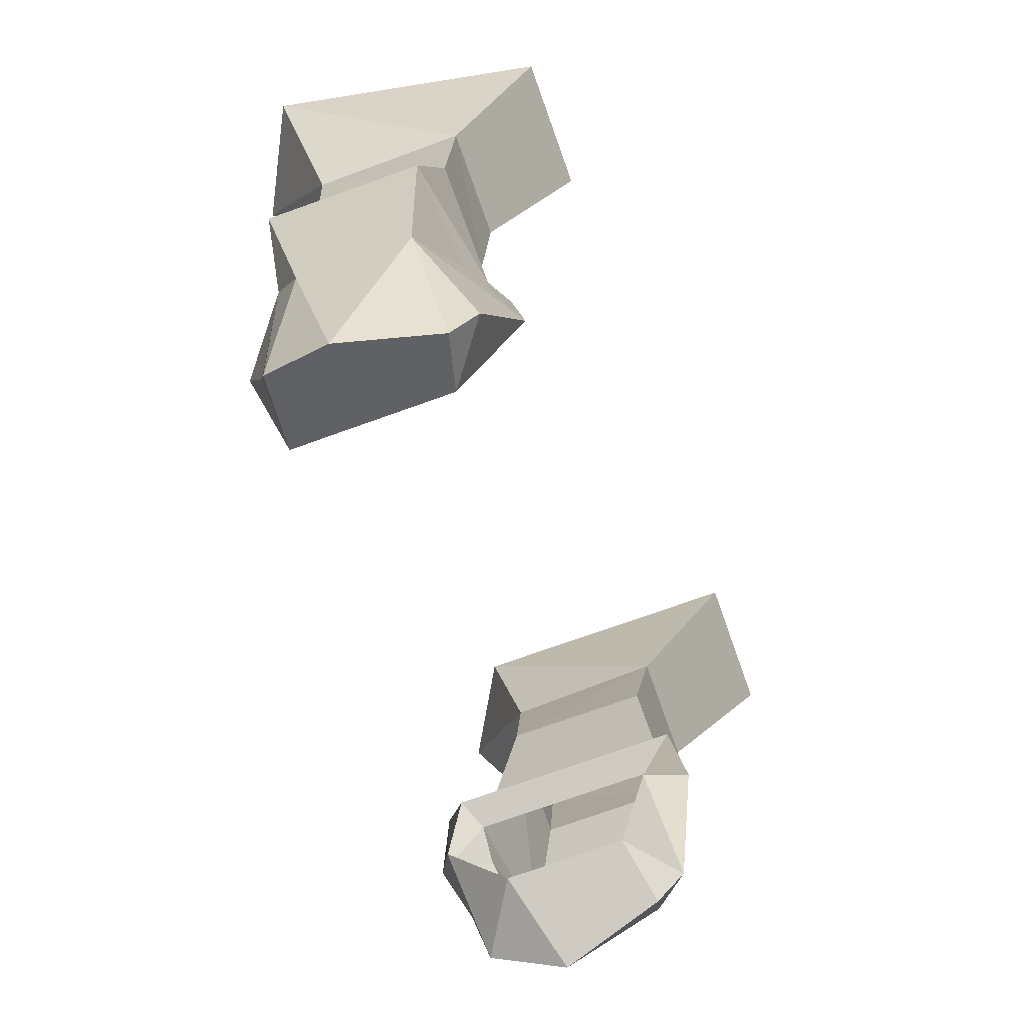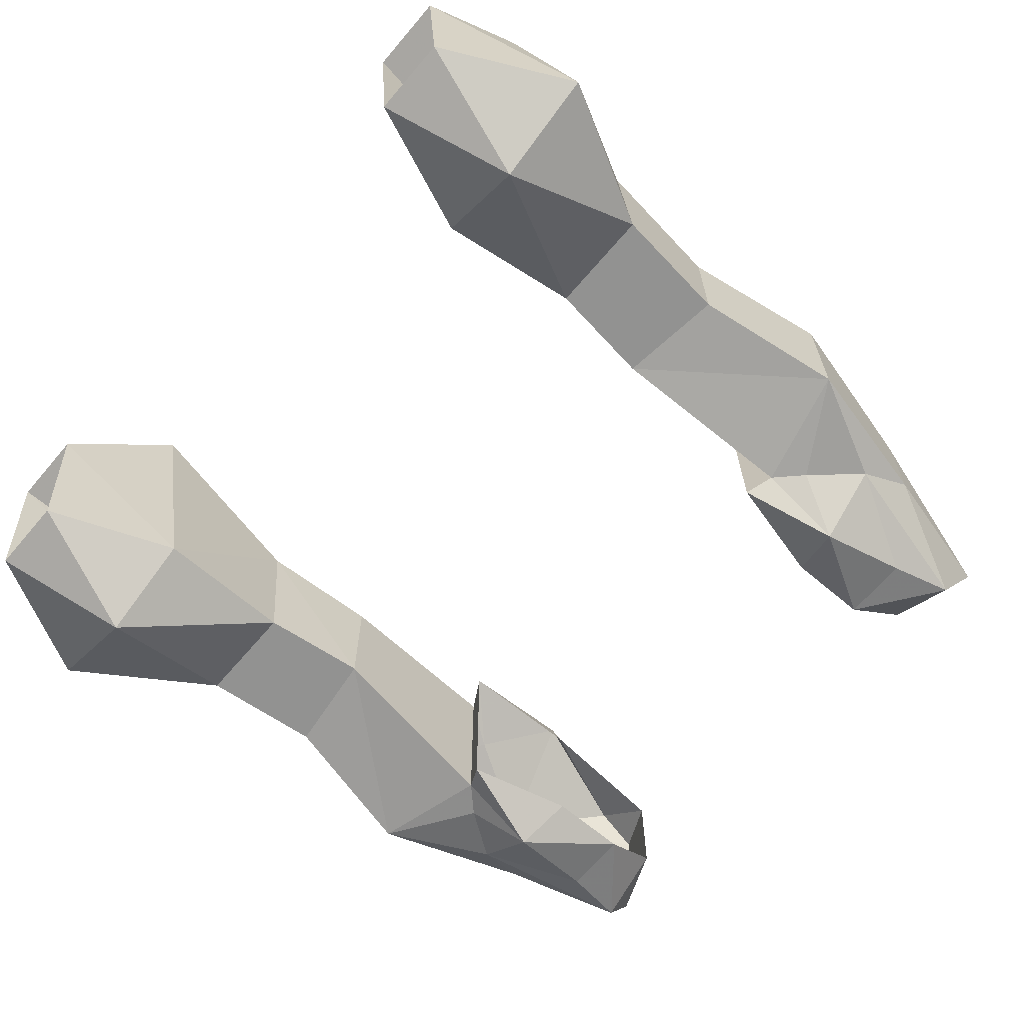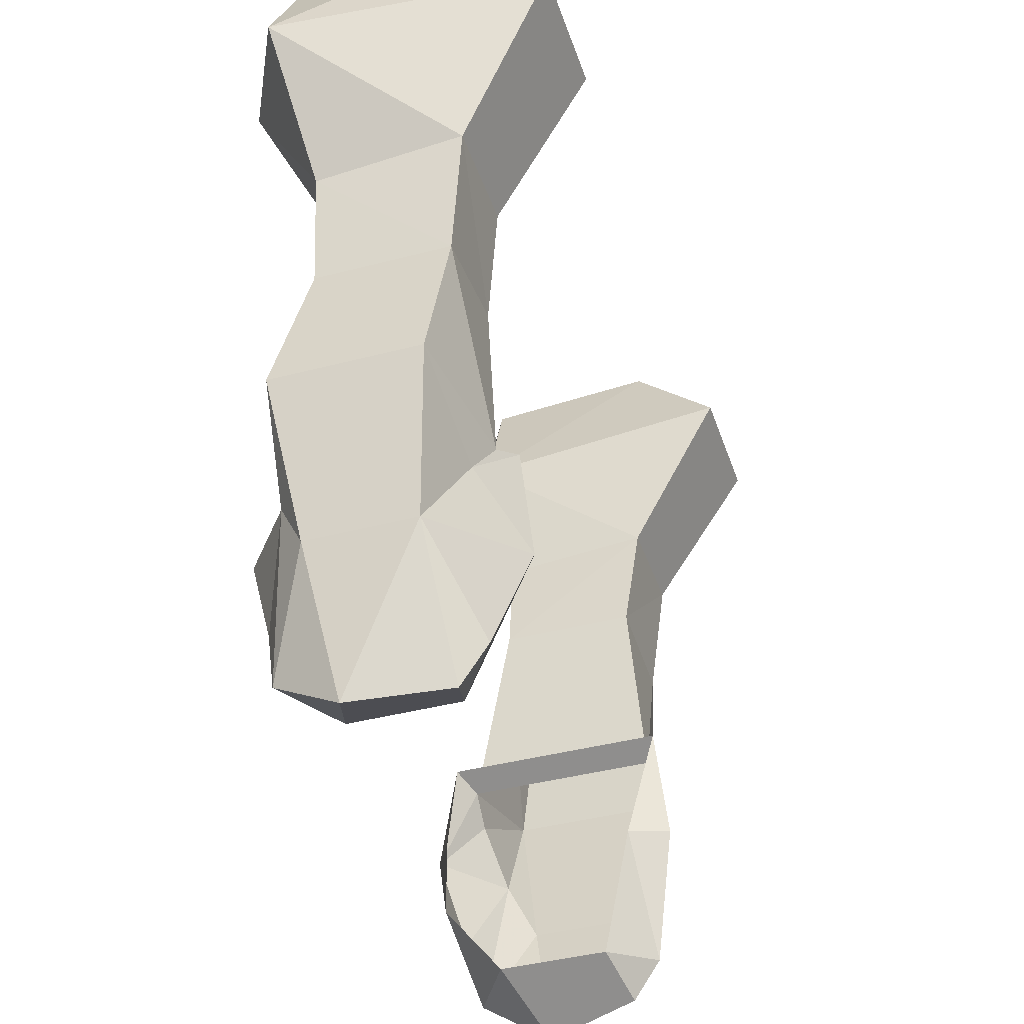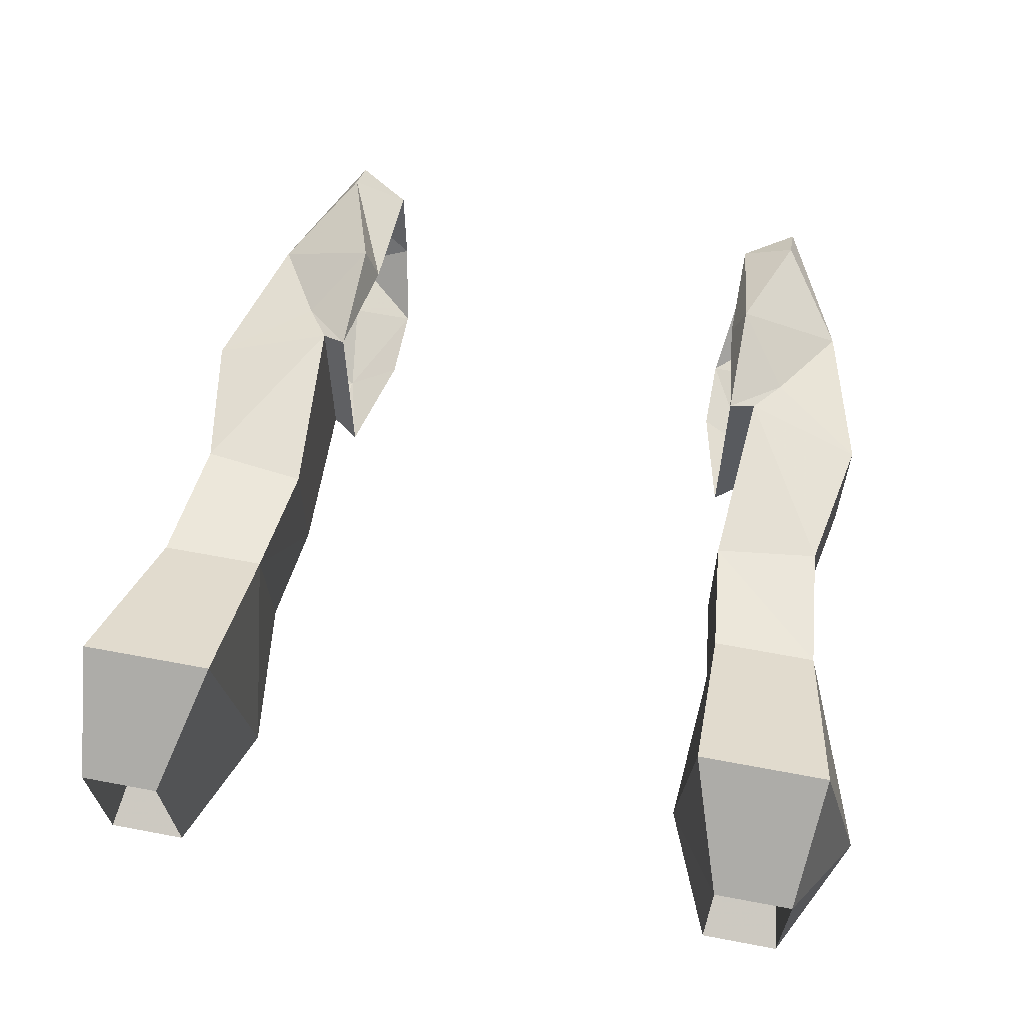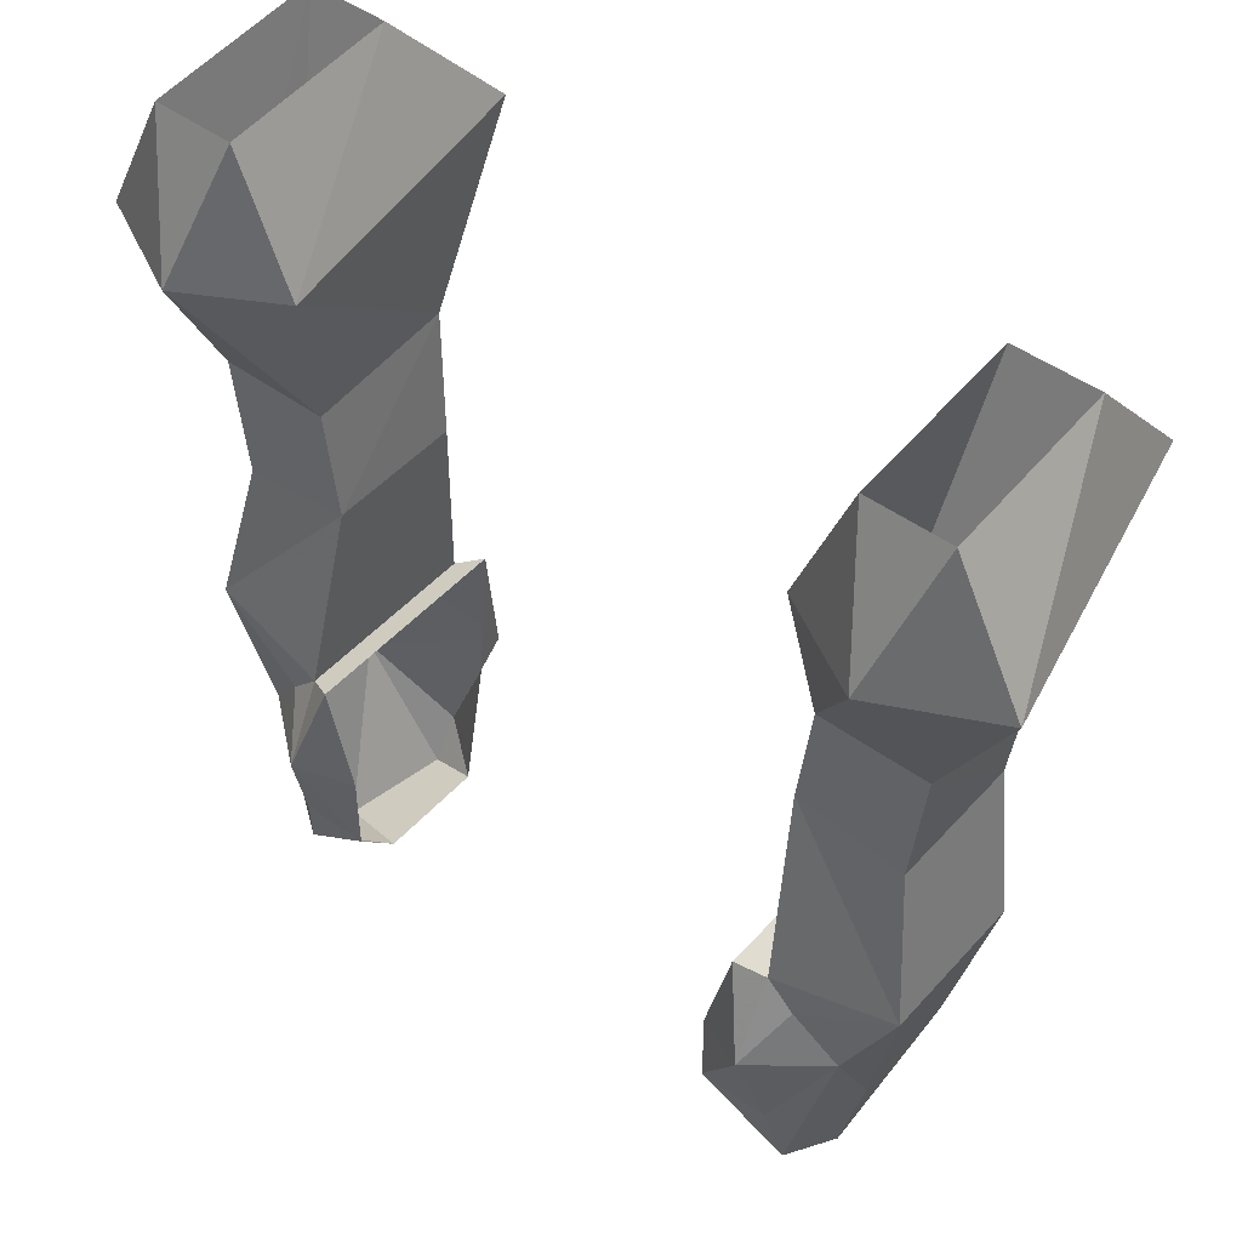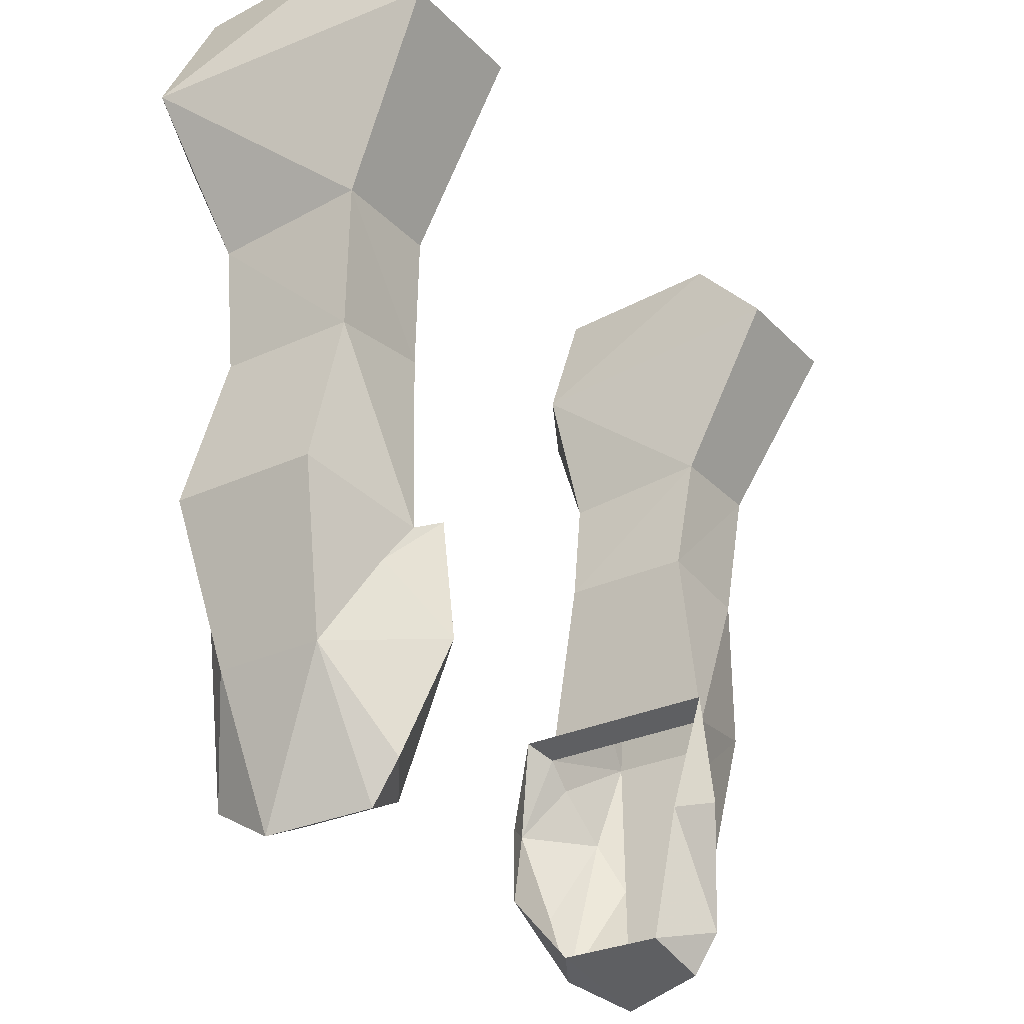
<metadata>
{"format":"obj","ext":"obj","renderer":"f3d","projection":"perspective","resolution":1024,"background":"white","views":[{"elev":-74.9,"azim":-70.4,"up":"+Y"},{"elev":-66.2,"azim":-130.4,"up":"+Z"},{"elev":-40.9,"azim":-72.2,"up":"+Y"},{"elev":61.0,"azim":-169.0,"up":"+Z"},{"elev":47.5,"azim":-140.6,"up":"+Y"},{"elev":-29.1,"azim":-55.7,"up":"+Y"}]}
</metadata>
<code>
v -0.1484 -0.8281 0.1172
v -0.2109 -0.9297 0.0625
v -0.1484 -0.9297 0.0625
v -0.1406 -0.8516 -0.03906
v -0.1719 -0.7656 0.0625
v -0.2188 -0.7656 0.0625
v -0.2266 -0.8281 0.1172
v -0.2578 -0.8516 -0.03906
v -0.2109 -0.9375 -0.02344
v -0.2031 -1.008 0.05469
v -0.1406 -1 0.05469
v -0.1406 -1 -0.02344
v -0.1484 -0.9375 -0.02344
v -0.1953 -0.8516 -0.07031
v -0.1719 -0.7734 -0.03906
v -0.1641 -0.8594 0.03125
v -0.2031 -0.8594 0.03125
v -0.2031 -0.8594 0
v -0.2188 -0.7734 -0.03906
v -0.2031 -1.008 -0.02344
v -0.2188 -1.094 -0.03906
v -0.2188 -1.094 0.04688
v -0.1484 -1.109 0.0625
v -0.1484 -1.109 -0.04688
v -0.1641 -0.8594 0
v -0.1641 -1.125 -0.04688
v -0.1875 -1.156 -0.03906
v -0.1953 -1.188 -0.02344
v -0.1953 -1.188 0.03906
v -0.1641 -1.133 0.05469
v -0.1328 -1.102 0.07031
v -0.1328 -1.102 -0.05469
v -0.1484 -1.156 -0.07031
v -0.1562 -1.211 -0.05469
v -0.1641 -1.25 -0.04688
v -0.1719 -1.273 -0.007812
v -0.1562 -1.266 0.04688
v -0.1562 -1.242 0.0625
v -0.1328 -1.172 0.07812
v -0.125 -1.172 0.05469
v -0.125 -1.25 0.03906
v -0.125 -1.25 -0.02344
v -0.1172 -1.211 -0.05469
v -0.1172 -1.164 -0.05469
v 0.1484 -0.8281 0.1172
v 0.1484 -0.9297 0.0625
v 0.2109 -0.9297 0.0625
v 0.2266 -0.8281 0.1172
v 0.2188 -0.7656 0.0625
v 0.1719 -0.7656 0.0625
v 0.1406 -0.8516 -0.03906
v 0.1484 -0.9375 -0.02344
v 0.1406 -1 -0.02344
v 0.1406 -1 0.05469
v 0.2031 -1.008 0.05469
v 0.2109 -0.9375 -0.02344
v 0.2578 -0.8516 -0.03906
v 0.2188 -0.7734 -0.03906
v 0.2031 -0.8594 0
v 0.2031 -0.8594 0.03125
v 0.1641 -0.8594 0.03125
v 0.1719 -0.7734 -0.03906
v 0.1953 -0.8516 -0.07031
v 0.2031 -1.008 -0.02344
v 0.2188 -1.094 -0.03906
v 0.1484 -1.109 -0.04688
v 0.1484 -1.109 0.0625
v 0.2188 -1.094 0.04688
v 0.1641 -0.8594 0
v 0.1641 -1.125 -0.04688
v 0.1484 -1.156 -0.07031
v 0.1328 -1.102 -0.05469
v 0.1328 -1.102 0.07031
v 0.1641 -1.133 0.05469
v 0.1953 -1.188 0.03906
v 0.1953 -1.188 -0.02344
v 0.1875 -1.156 -0.03906
v 0.1562 -1.211 -0.05469
v 0.1172 -1.211 -0.05469
v 0.1172 -1.164 -0.05469
v 0.1562 -1.266 0.04688
v 0.1719 -1.273 -0.007812
v 0.1641 -1.25 -0.04688
v 0.125 -1.25 -0.02344
v 0.125 -1.25 0.03906
v 0.1562 -1.242 0.0625
v 0.125 -1.172 0.05469
v 0.1328 -1.172 0.07812
f 1 2 3
f 1 3 4
f 1 4 5
f 1 5 6
f 1 6 7
f 1 7 2
f 2 7 8
f 2 8 9
f 2 9 10
f 2 10 11
f 2 11 3
f 3 11 12
f 3 12 13
f 3 13 4
f 4 13 14
f 4 14 15
f 4 15 5
f 5 15 16
f 5 16 17
f 5 17 6
f 6 17 18
f 6 18 19
f 6 19 8
f 6 8 7
f 9 14 13
f 9 13 12
f 9 12 20
f 9 20 10
f 10 20 21
f 10 21 22
f 10 22 23
f 10 23 11
f 11 23 12
f 12 23 24
f 12 24 21
f 12 21 20
f 19 14 8
f 8 14 9
f 19 15 14
f 15 19 25
f 15 25 16
f 25 19 18
f 24 26 21
f 21 26 27
f 21 27 28
f 21 28 22
f 22 28 29
f 22 29 30
f 22 30 23
f 45 46 47
f 45 47 48
f 45 48 49
f 45 49 50
f 45 50 51
f 45 51 46
f 46 51 52
f 46 52 53
f 46 53 54
f 46 54 47
f 47 54 55
f 47 55 56
f 47 56 57
f 47 57 48
f 48 57 49
f 49 57 58
f 49 58 59
f 49 59 60
f 49 60 50
f 50 60 61
f 50 61 62
f 50 62 51
f 51 62 63
f 51 63 52
f 52 63 56
f 52 56 53
f 53 56 64
f 53 64 65
f 53 65 66
f 53 66 67
f 53 67 54
f 54 67 55
f 55 67 68
f 55 68 65
f 55 65 64
f 55 64 56
f 58 57 63
f 58 63 62
f 58 62 69
f 58 69 59
f 62 61 69
f 66 65 70
f 67 74 68
f 68 74 75
f 68 75 76
f 68 76 65
f 65 76 77
f 65 77 70
f 63 57 56
f 23 30 31
f 26 33 27
f 27 33 34
f 28 35 36
f 29 37 38
f 30 39 31
f 31 39 40
f 41 38 37
f 42 36 35
f 43 34 33
f 43 33 44
f 67 73 74
f 70 77 71
f 71 77 78
f 71 78 79
f 71 79 80
f 76 82 83
f 84 83 82
f 85 81 86
f 87 88 73
f 73 88 74
f 75 86 81
f 23 31 24
f 24 31 32
f 66 72 73
f 66 73 67
f 24 32 33
f 24 33 26
f 27 34 35
f 27 35 28
f 28 36 29
f 29 36 37
f 29 38 39
f 29 39 30
f 40 39 41
f 41 39 38
f 41 37 36
f 41 36 42
f 42 35 43
f 43 35 34
f 44 33 32
f 66 70 71
f 66 71 72
f 71 80 72
f 75 81 82
f 75 82 76
f 76 83 77
f 77 83 78
f 78 83 79
f 79 83 84
f 84 82 85
f 85 82 81
f 85 86 87
f 87 86 88
f 74 88 75
f 75 88 86

</code>
